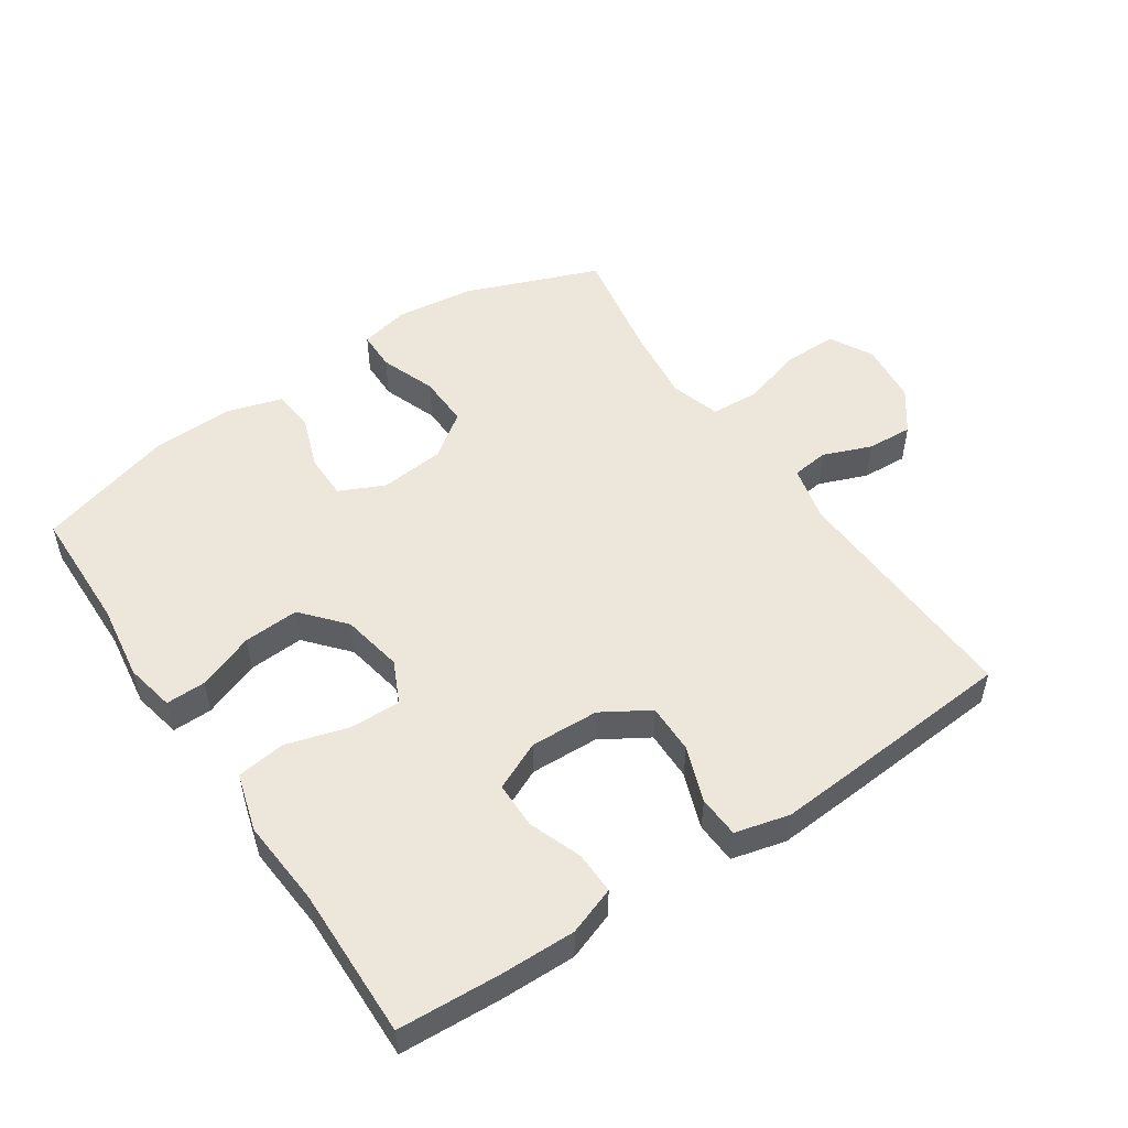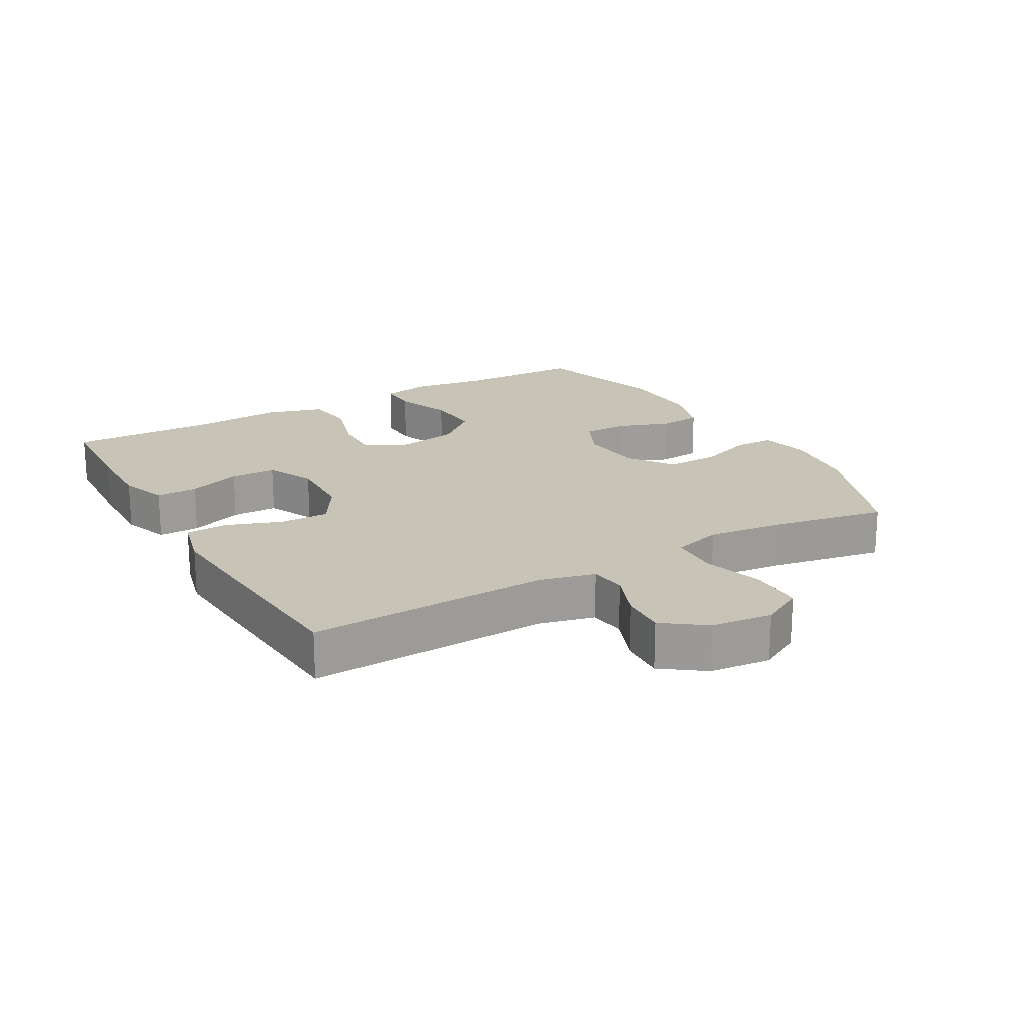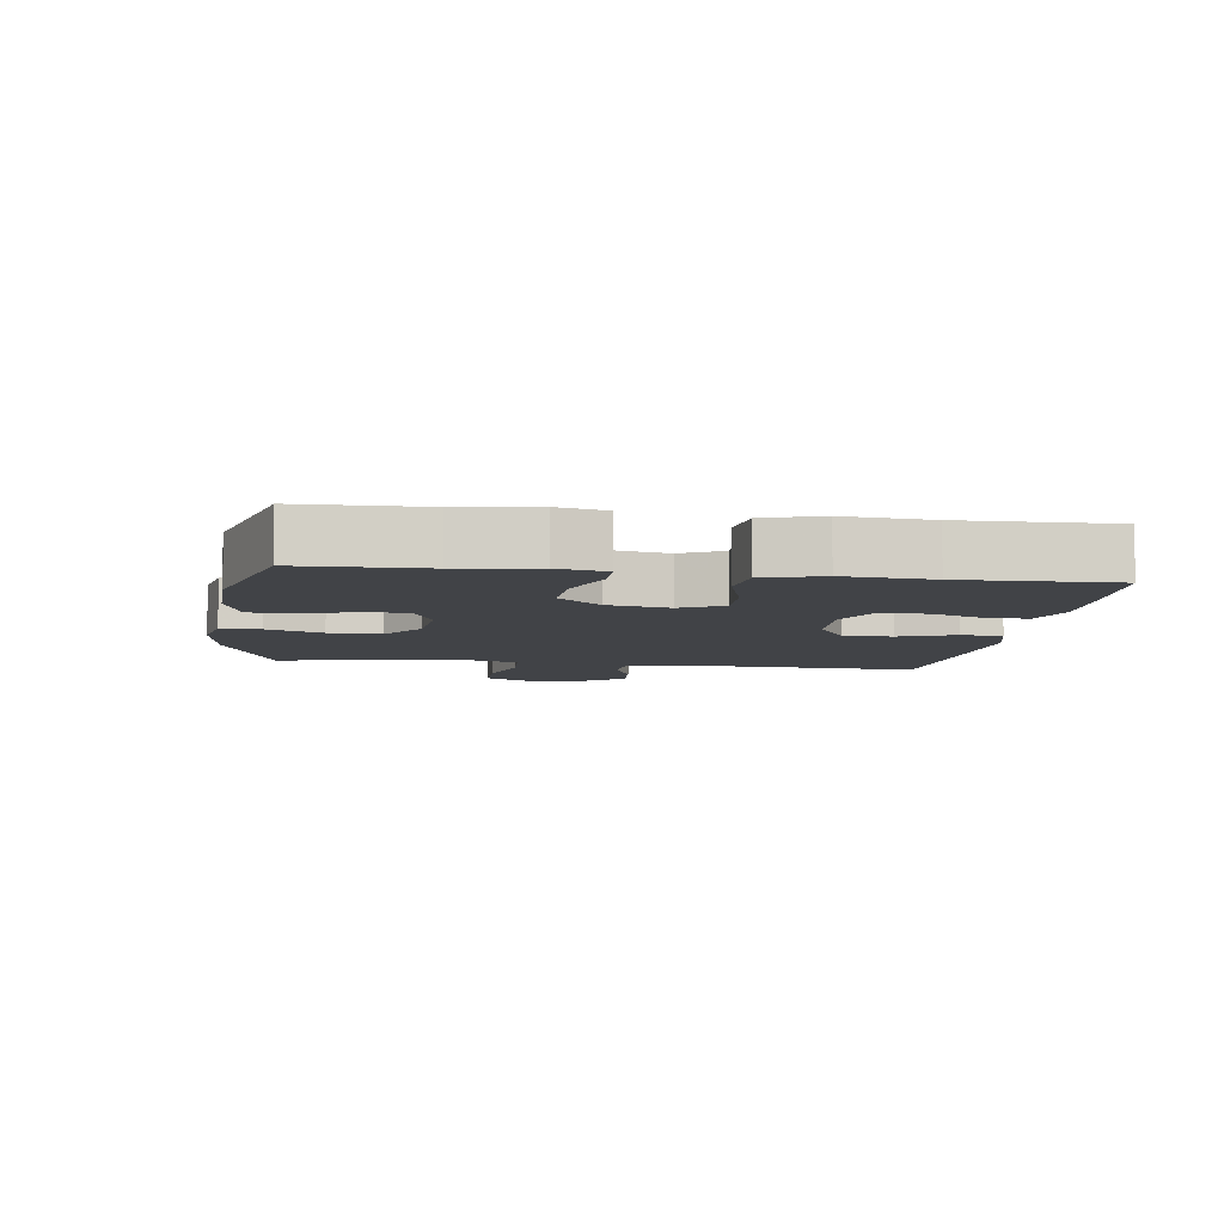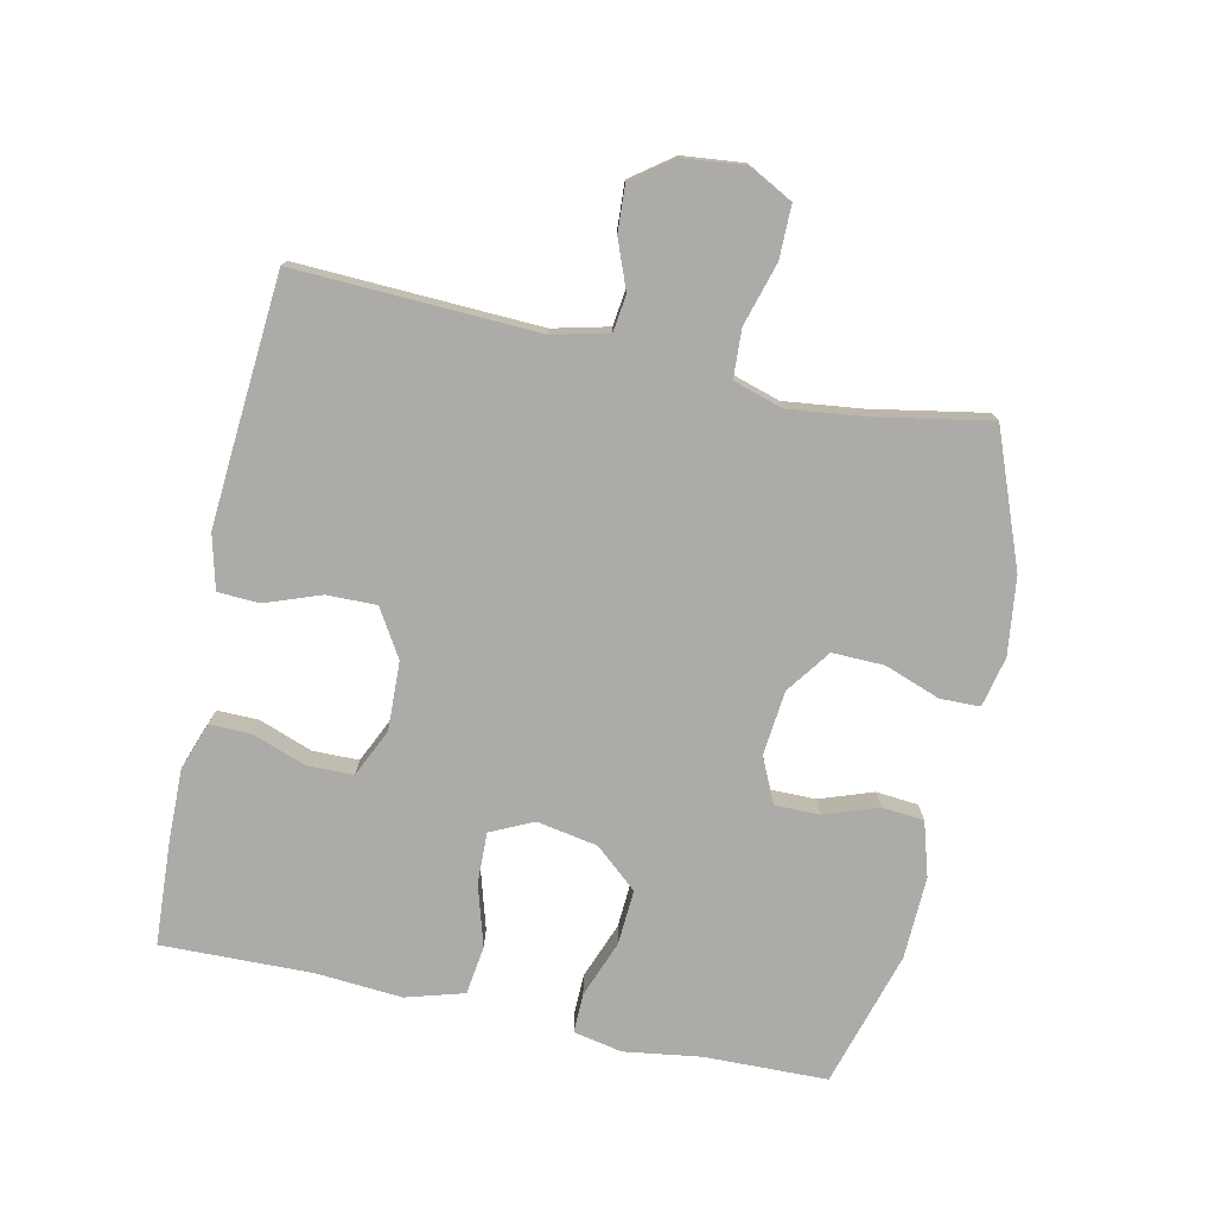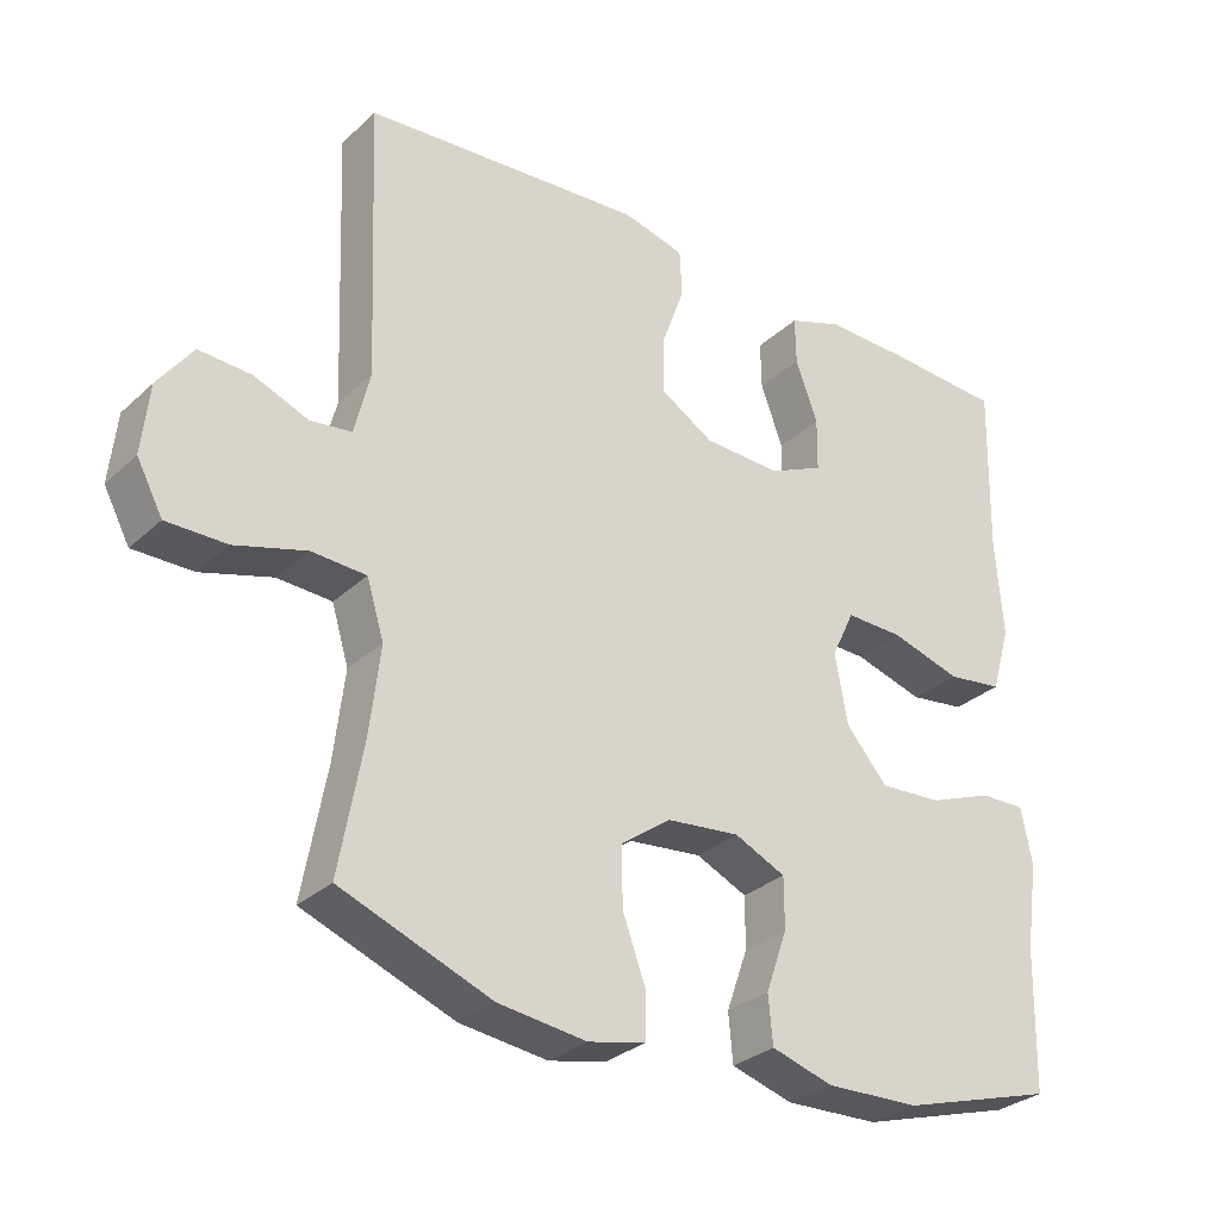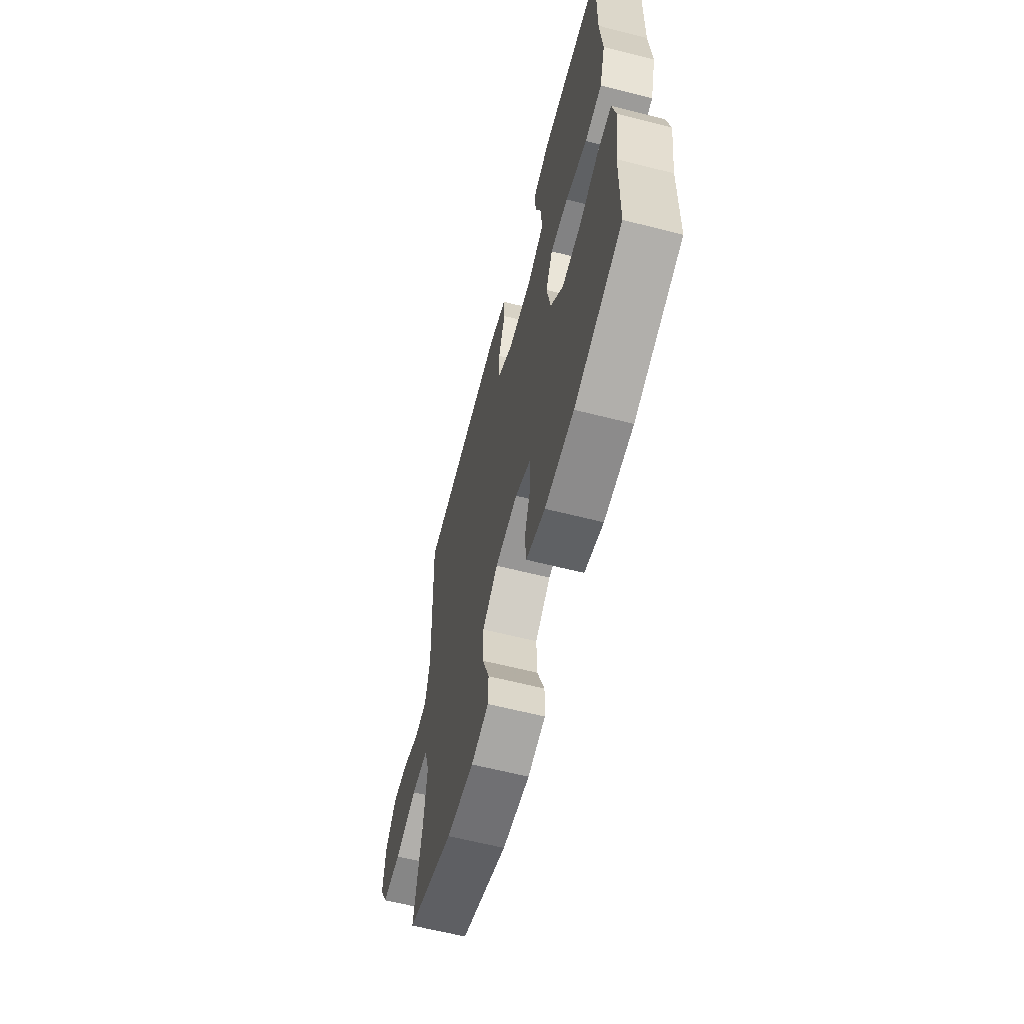
<metadata>
{"format":"obj","ext":"obj","renderer":"f3d","projection":"perspective","resolution":1024,"background":"white","views":[{"elev":51.8,"azim":-34.0,"up":"+Y"},{"elev":19.7,"azim":60.3,"up":"+Y"},{"elev":-7.3,"azim":-97.9,"up":"+Y"},{"elev":-76.2,"azim":77.8,"up":"+Y"},{"elev":-30.0,"azim":142.6,"up":"+Z"},{"elev":-62.2,"azim":-104.5,"up":"+Z"}]}
</metadata>
<code>
v -0.5 0.07 -0.5
v -0.504 0.07 -0.311
v -0.521 0.07 -0.193
v -0.506 0.07 -0.118
v -0.445 0.07 -0.119
v -0.358 0.07 -0.152
v -0.273 0.07 -0.157
v -0.217 0.07 -0.092
v -0.2 0.07 0.002
v -0.231 0.07 0.067
v -0.309 0.07 0.065
v -0.404 0.07 0.037
v -0.479 0.07 0.047
v -0.505 0.07 0.136
v -0.495 0.07 0.269
v -0.5 0.07 0.5
v -0.343 0.07 0.509
v -0.229 0.07 0.511
v -0.156 0.07 0.485
v -0.157 0.07 0.421
v -0.187 0.07 0.339
v -0.186 0.07 0.268
v -0.112 0.07 0.234
v -0.007 0.07 0.238
v 0.065 0.07 0.282
v 0.064 0.07 0.358
v 0.033 0.07 0.443
v 0.036 0.07 0.507
v 0.119 0.07 0.528
v 0.248 0.07 0.519
v 0.5 0.07 0.5
v 0.485 0.07 0.129
v 0.506 0.07 0.043
v 0.562 0.07 0.036
v 0.636 0.07 0.065
v 0.706 0.07 0.069
v 0.753 0.07 0.005
v 0.763 0.07 -0.089
v 0.728 0.07 -0.155
v 0.647 0.07 -0.155
v 0.551 0.07 -0.127
v 0.477 0.07 -0.131
v 0.454 0.07 -0.207
v 0.468 0.07 -0.325
v 0.5 0.07 -0.5
v 0.296 0.07 -0.579
v 0.177 0.07 -0.594
v 0.1 0.07 -0.577
v 0.099 0.07 -0.516
v 0.13 0.07 -0.431
v 0.132 0.07 -0.351
v 0.064 0.07 -0.302
v -0.035 0.07 -0.292
v -0.104 0.07 -0.324
v -0.104 0.07 -0.393
v -0.075 0.07 -0.475
v -0.081 0.07 -0.54
v -0.164 0.07 -0.565
v -0.291 0.07 -0.561
v -0.5 0 -0.5
v -0.504 0 -0.311
v -0.521 0 -0.193
v -0.506 0 -0.118
v -0.445 0 -0.119
v -0.358 0 -0.152
v -0.273 0 -0.157
v -0.217 0 -0.092
v -0.2 0 0.002
v -0.231 0 0.067
v -0.309 0 0.065
v -0.404 0 0.037
v -0.479 0 0.047
v -0.505 0 0.136
v -0.495 0 0.269
v -0.5 0 0.5
v -0.343 0 0.509
v -0.229 0 0.511
v -0.156 0 0.485
v -0.157 0 0.421
v -0.187 0 0.339
v -0.186 0 0.268
v -0.112 0 0.234
v -0.007 0 0.238
v 0.065 0 0.282
v 0.064 0 0.358
v 0.033 0 0.443
v 0.036 0 0.507
v 0.119 0 0.528
v 0.248 0 0.519
v 0.5 0 0.5
v 0.485 0 0.129
v 0.506 0 0.043
v 0.562 0 0.036
v 0.636 0 0.065
v 0.706 0 0.069
v 0.753 0 0.005
v 0.763 0 -0.089
v 0.728 0 -0.155
v 0.647 0 -0.155
v 0.551 0 -0.127
v 0.477 0 -0.131
v 0.454 0 -0.207
v 0.468 0 -0.325
v 0.5 0 -0.5
v 0.296 0 -0.579
v 0.177 0 -0.594
v 0.1 0 -0.577
v 0.099 0 -0.516
v 0.13 0 -0.431
v 0.132 0 -0.351
v 0.064 0 -0.302
v -0.035 0 -0.292
v -0.104 0 -0.324
v -0.104 0 -0.393
v -0.075 0 -0.475
v -0.081 0 -0.54
v -0.164 0 -0.565
v -0.291 0 -0.561
f 59 1 2
f 58 59 2
f 57 58 2
f 56 57 2
f 55 56 2
f 4 5 6
f 3 4 6
f 2 3 6
f 55 2 6
f 54 55 6
f 53 54 6 7
f 52 53 7 8
f 51 52 8 9
f 48 49 50
f 47 48 50
f 46 47 50
f 45 46 50
f 44 45 50
f 43 44 50 51
f 51 9 10
f 43 51 10
f 42 43 10
f 39 40 41
f 38 39 41
f 37 38 41
f 36 37 41
f 35 36 41
f 34 35 41
f 41 42 10
f 34 41 10
f 33 34 10
f 30 31 32
f 29 30 32
f 28 29 32
f 27 28 32
f 26 27 32
f 25 26 32 33
f 24 25 33 10
f 19 20 21
f 18 19 21
f 17 18 21
f 16 17 21
f 15 16 21
f 15 21 22
f 14 15 22
f 13 14 22
f 12 13 22
f 11 12 22
f 23 24 10 11
f 11 22 23
f 61 60 118
f 61 118 117
f 61 117 116
f 61 116 115
f 61 115 114
f 65 64 63
f 65 63 62
f 65 62 61
f 65 61 114
f 65 114 113
f 66 65 113 112
f 67 66 112 111
f 68 67 111 110
f 109 108 107
f 109 107 106
f 109 106 105
f 109 105 104
f 109 104 103
f 110 109 103 102
f 69 68 110
f 69 110 102
f 69 102 101
f 100 99 98
f 100 98 97
f 100 97 96
f 100 96 95
f 100 95 94
f 100 94 93
f 69 101 100
f 69 100 93
f 69 93 92
f 91 90 89
f 91 89 88
f 91 88 87
f 91 87 86
f 91 86 85
f 92 91 85 84
f 69 92 84 83
f 80 79 78
f 80 78 77
f 80 77 76
f 80 76 75
f 80 75 74
f 81 80 74
f 81 74 73
f 81 73 72
f 81 72 71
f 81 71 70
f 70 69 83 82
f 82 81 70
f 1 60 61 2
f 2 61 62 3
f 3 62 63 4
f 4 63 64 5
f 5 64 65 6
f 6 65 66 7
f 7 66 67 8
f 8 67 68 9
f 9 68 69 10
f 10 69 70 11
f 11 70 71 12
f 12 71 72 13
f 13 72 73 14
f 14 73 74 15
f 15 74 75 16
f 16 75 76 17
f 17 76 77 18
f 18 77 78 19
f 19 78 79 20
f 20 79 80 21
f 21 80 81 22
f 22 81 82 23
f 23 82 83 24
f 24 83 84 25
f 25 84 85 26
f 26 85 86 27
f 27 86 87 28
f 28 87 88 29
f 29 88 89 30
f 30 89 90 31
f 31 90 91 32
f 32 91 92 33
f 33 92 93 34
f 34 93 94 35
f 35 94 95 36
f 36 95 96 37
f 37 96 97 38
f 38 97 98 39
f 39 98 99 40
f 40 99 100 41
f 41 100 101 42
f 42 101 102 43
f 43 102 103 44
f 44 103 104 45
f 45 104 105 46
f 46 105 106 47
f 47 106 107 48
f 48 107 108 49
f 49 108 109 50
f 50 109 110 51
f 51 110 111 52
f 52 111 112 53
f 53 112 113 54
f 54 113 114 55
f 55 114 115 56
f 56 115 116 57
f 57 116 117 58
f 58 117 118 59
f 59 118 60 1

</code>
